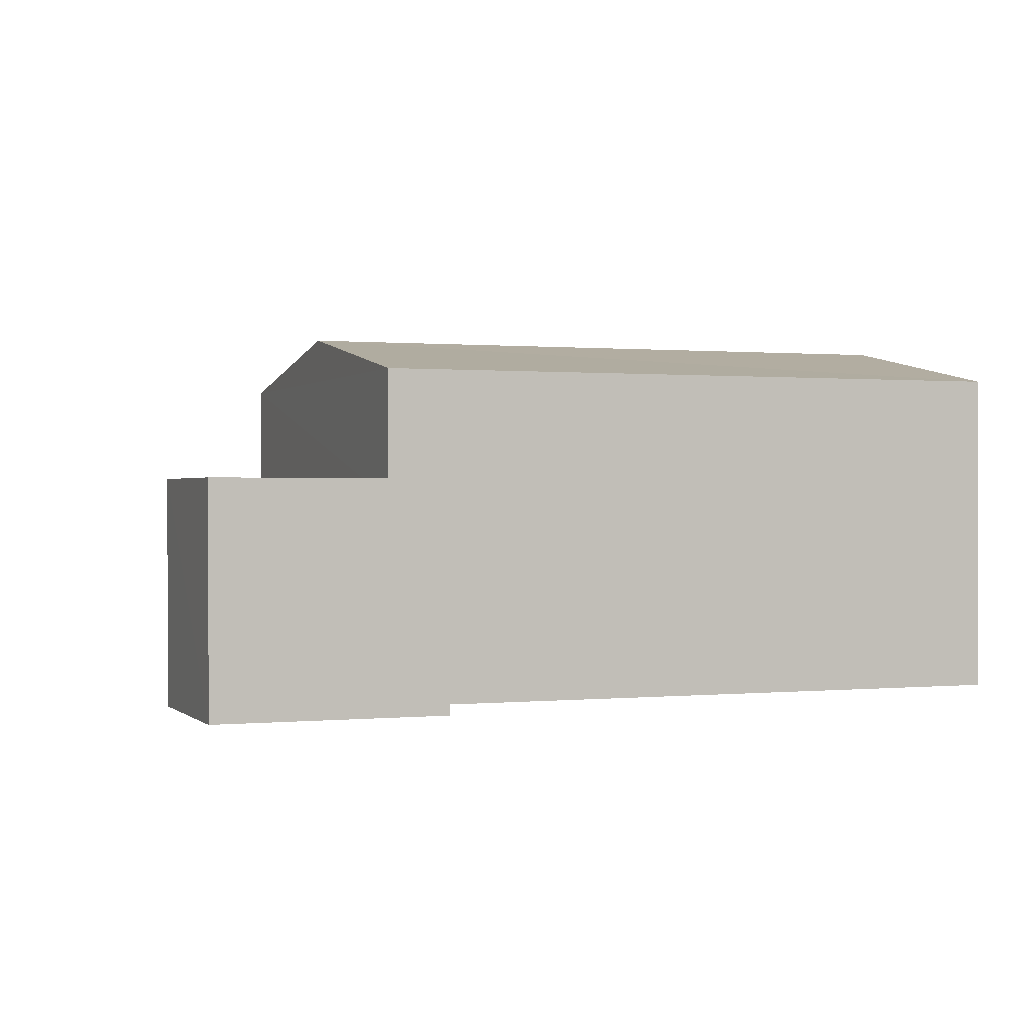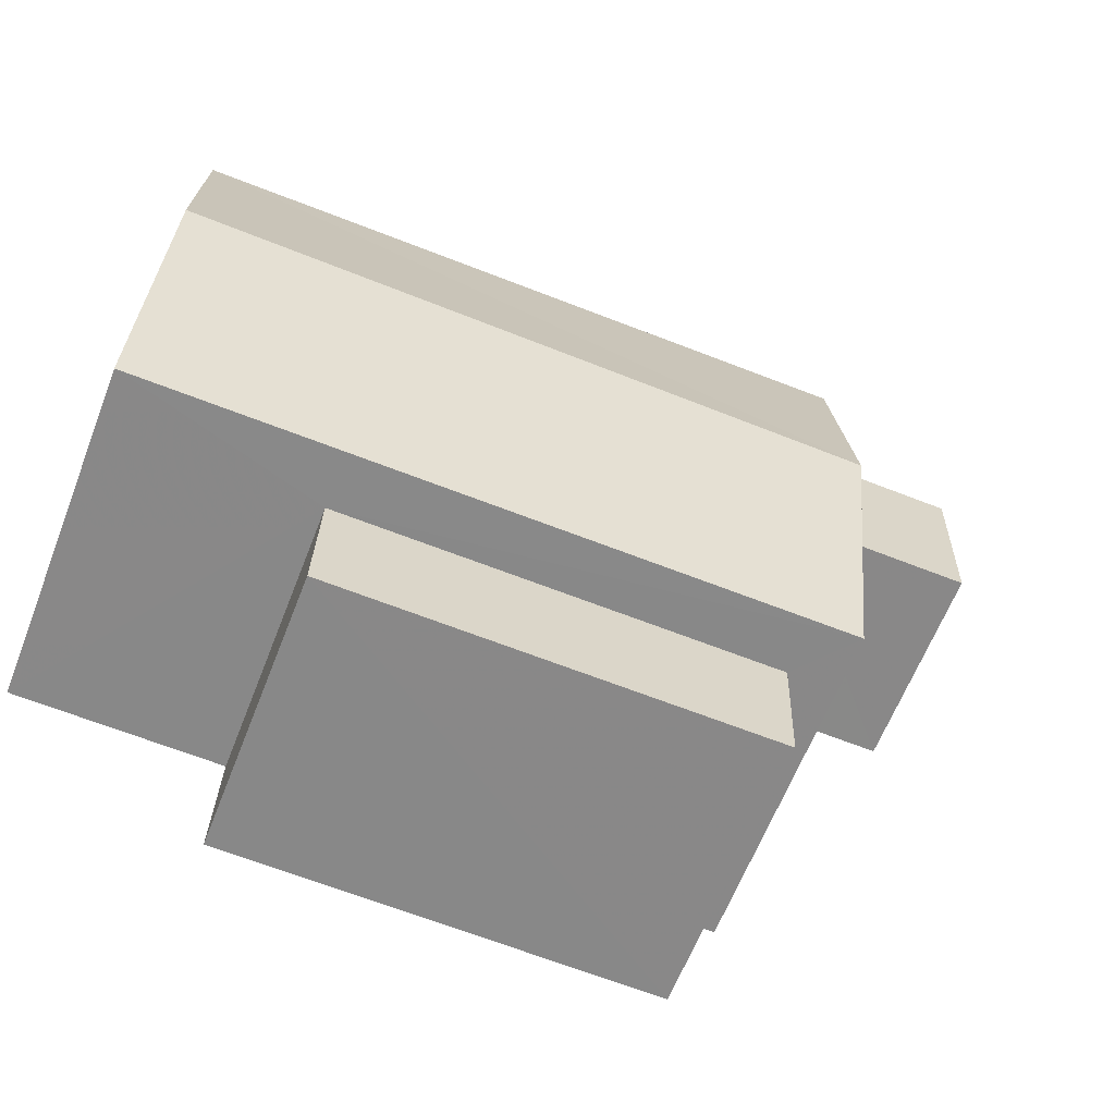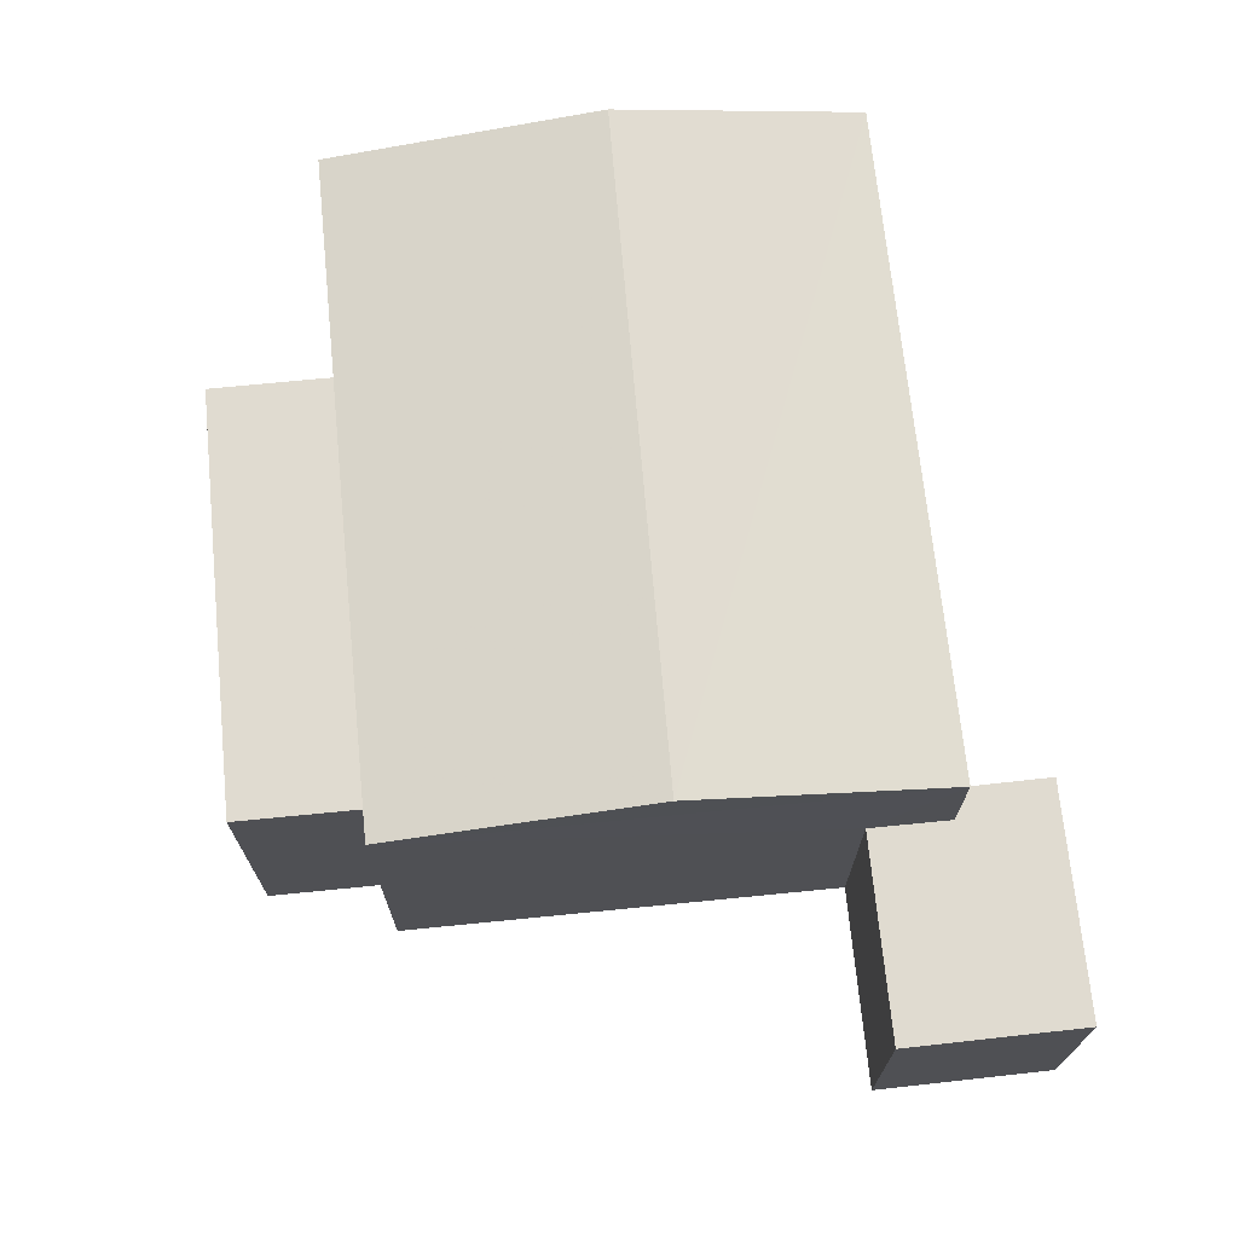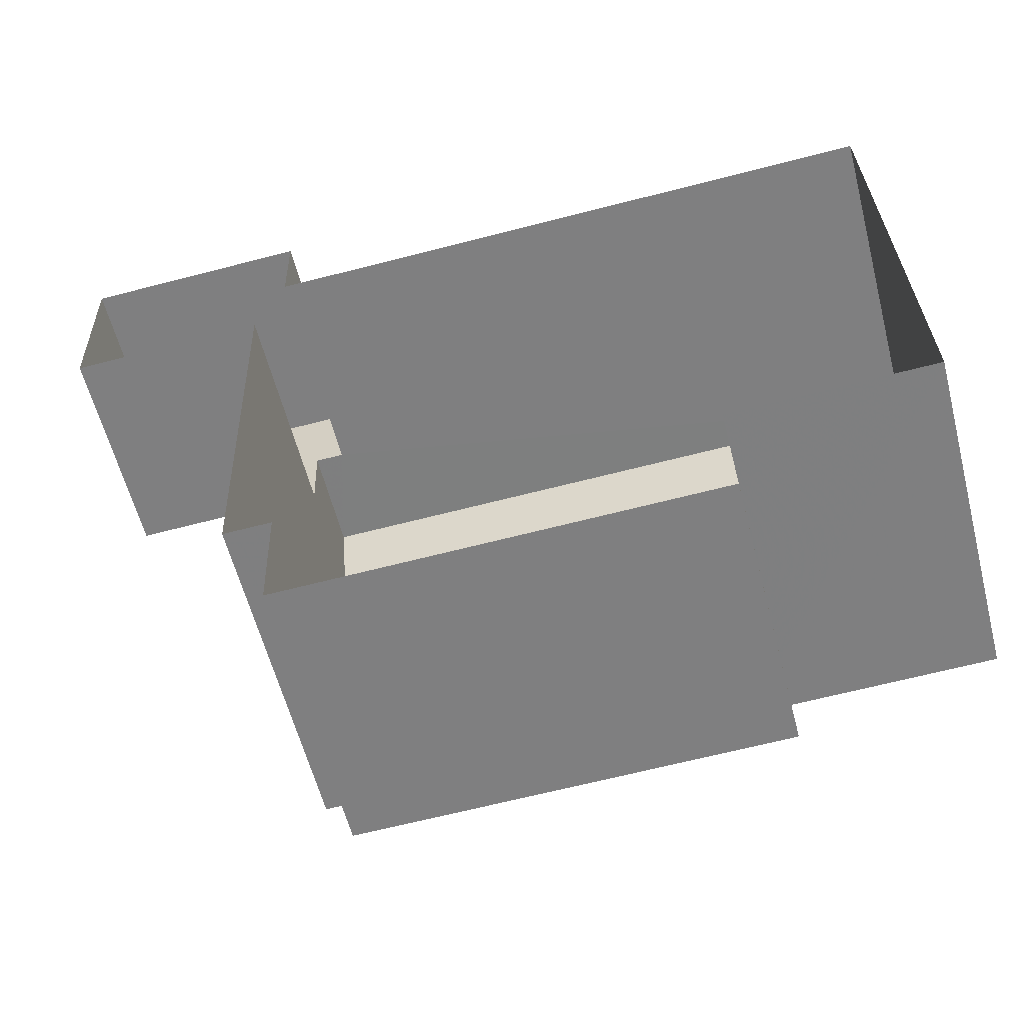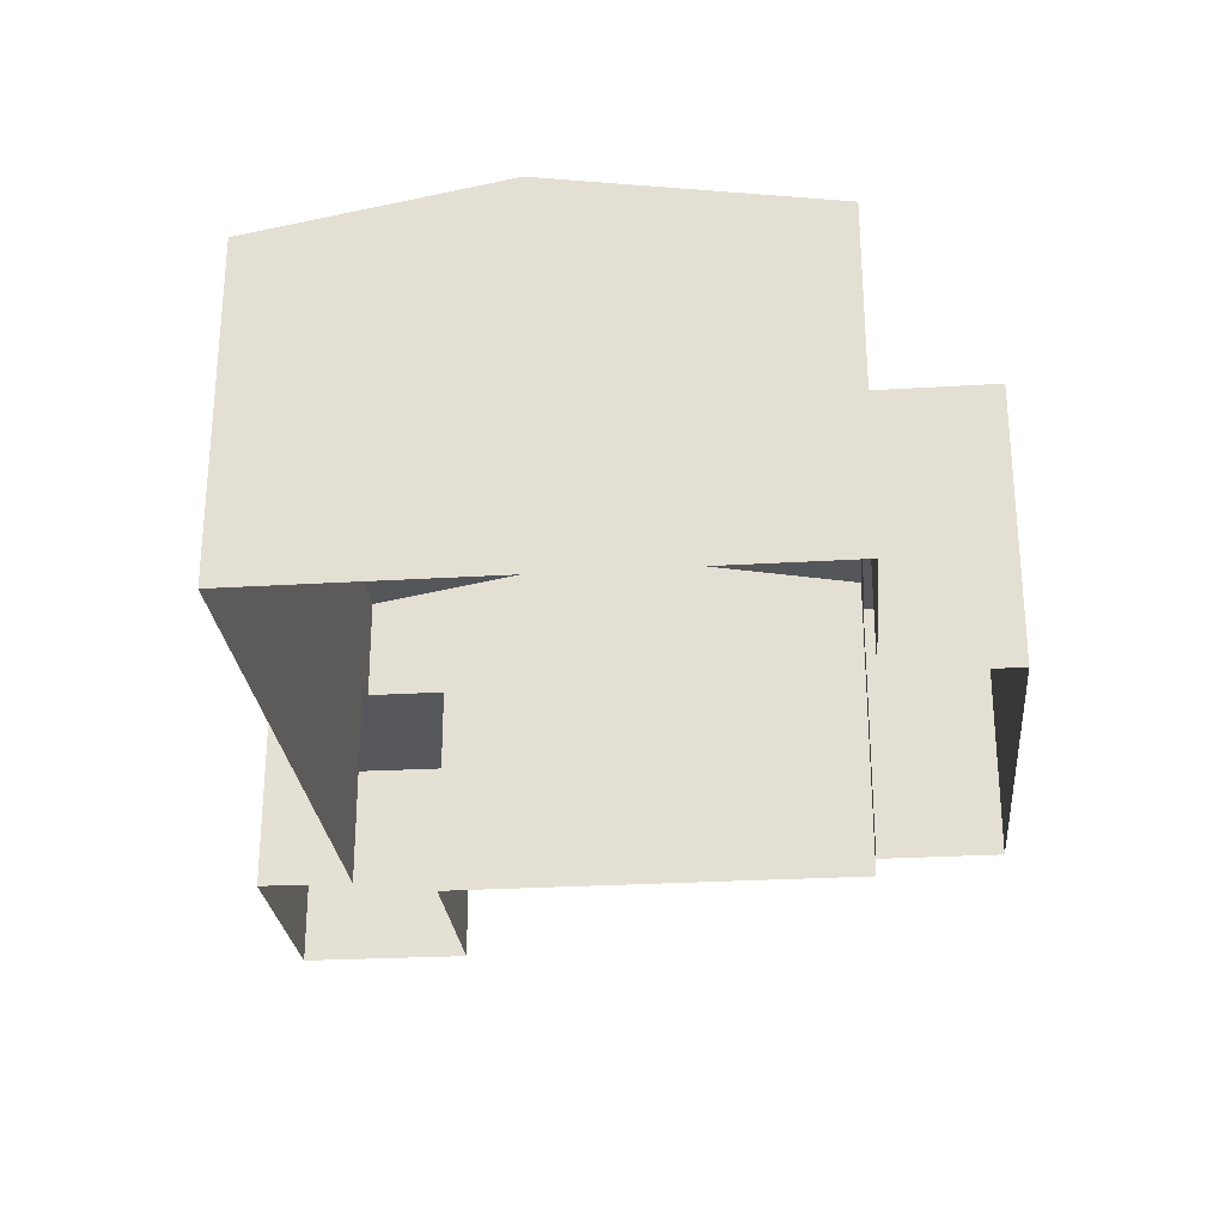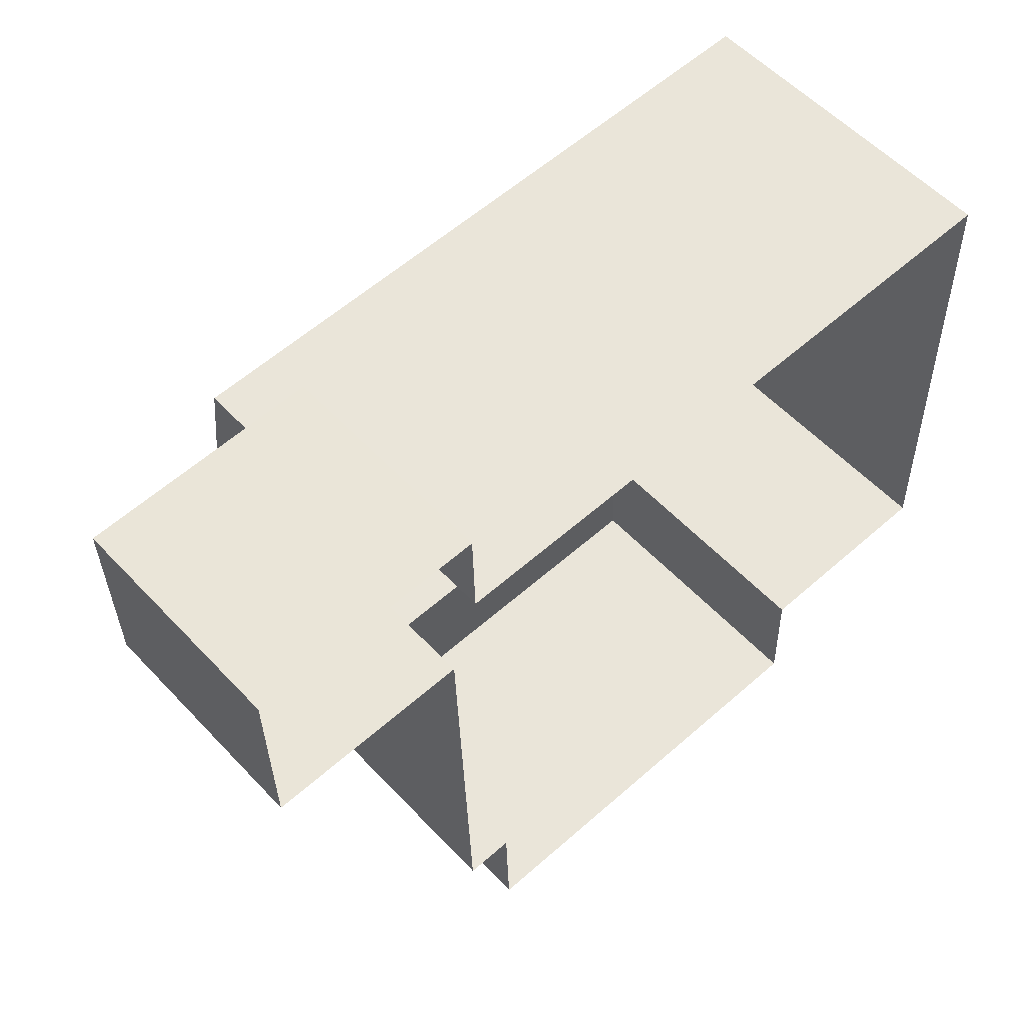
<metadata>
{"format":"obj","ext":"obj","renderer":"f3d","projection":"perspective","resolution":1024,"background":"white","views":[{"elev":0.4,"azim":157.6,"up":"+Z"},{"elev":-62.5,"azim":-21.2,"up":"+Y"},{"elev":70.1,"azim":82.5,"up":"+Z"},{"elev":-59.1,"azim":-165.6,"up":"+Y"},{"elev":-27.0,"azim":-86.4,"up":"+Z"},{"elev":55.9,"azim":137.7,"up":"+Y"}]}
</metadata>
<code>
v 1.293e+04 -1.518e+04 21.18
v 1.292e+04 -1.518e+04 21.18
v 1.292e+04 -1.517e+04 21.18
v 1.293e+04 -1.517e+04 21.18
v 1.293e+04 -1.517e+04 21.18
v 1.293e+04 -1.517e+04 21.18
v 1.293e+04 -1.517e+04 21.18
v 1.293e+04 -1.517e+04 21.18
v 1.293e+04 -1.518e+04 21.18
v 1.293e+04 -1.517e+04 21.18
v 1.292e+04 -1.517e+04 21.18
v 1.292e+04 -1.517e+04 21.18
v 1.293e+04 -1.517e+04 23.33
v 1.293e+04 -1.517e+04 23.33
v 1.293e+04 -1.517e+04 23.33
v 1.293e+04 -1.517e+04 23.33
v 1.293e+04 -1.517e+04 23.33
v 1.293e+04 -1.517e+04 23.33
v 1.292e+04 -1.517e+04 24.37
v 1.293e+04 -1.517e+04 24.81
v 1.293e+04 -1.517e+04 24.37
v 1.292e+04 -1.517e+04 24.81
v 1.293e+04 -1.518e+04 24.37
v 1.292e+04 -1.517e+04 24.37
v 1.292e+04 -1.517e+04 23.84
v 1.292e+04 -1.518e+04 23.84
v 1.293e+04 -1.518e+04 23.84
v 1.293e+04 -1.517e+04 23.84
f 1 2 3
f 4 5 6
f 1 3 7
f 8 9 7
f 6 8 4
f 4 10 5
f 3 11 12
f 12 4 8
f 7 3 8
f 3 12 8
f 13 14 15
f 15 14 16
f 13 17 14
f 16 14 18
f 19 20 21
f 22 20 19
f 20 22 23
f 23 22 24
f 25 26 27
f 28 25 27
f 18 6 16
f 18 8 6
f 17 13 10
f 4 17 10
f 13 5 10
f 13 15 5
f 16 6 5
f 15 16 5
f 21 17 19
f 19 17 12
f 21 14 17
f 12 17 4
f 11 3 25
f 25 24 11
f 24 25 23
f 9 28 7
f 23 28 9
f 25 28 23
f 22 19 24
f 20 23 21
f 24 12 11
f 24 19 12
f 14 21 18
f 8 18 9
f 9 18 23
f 18 21 23
f 26 2 1
f 27 26 1
f 3 2 26
f 25 3 26
f 7 27 1
f 7 28 27

</code>
